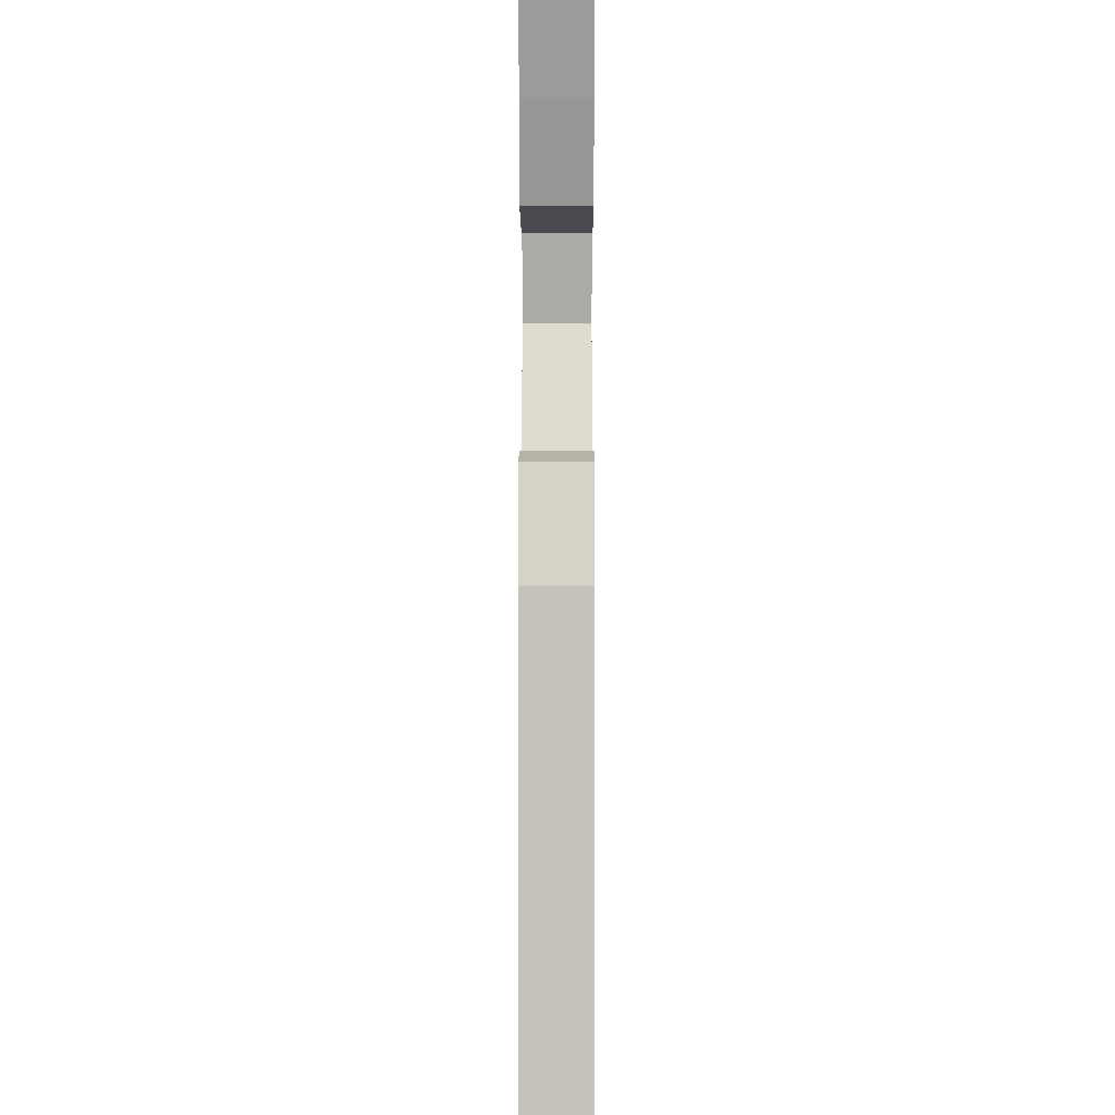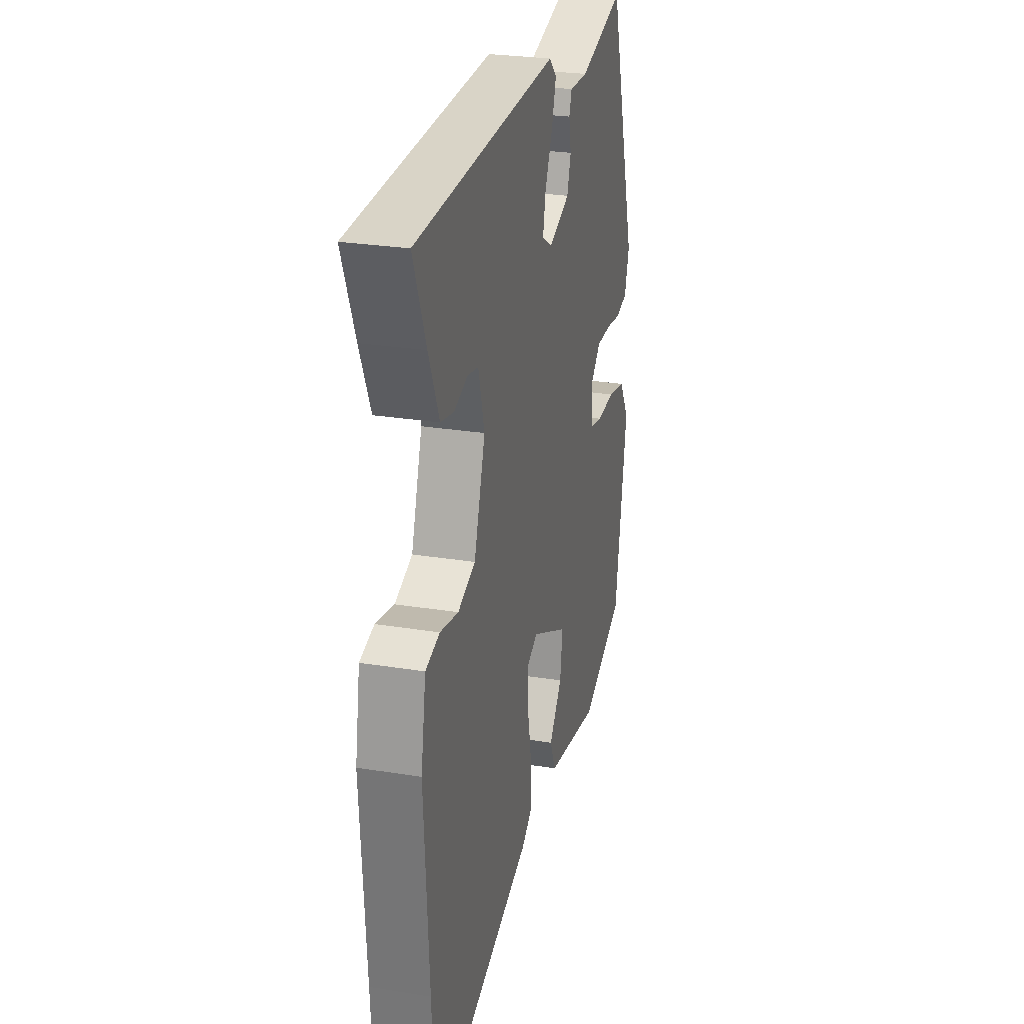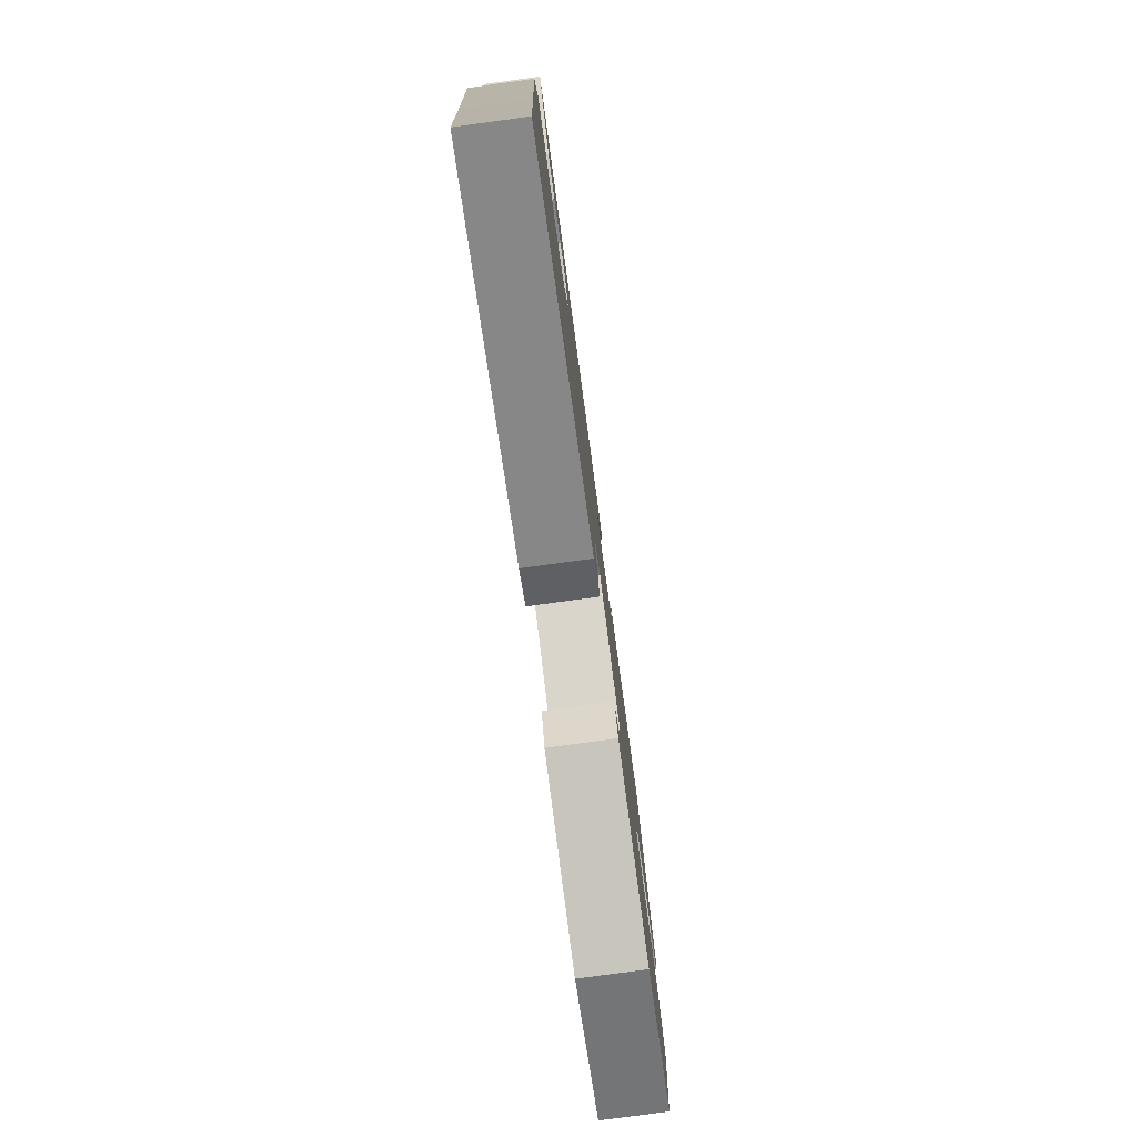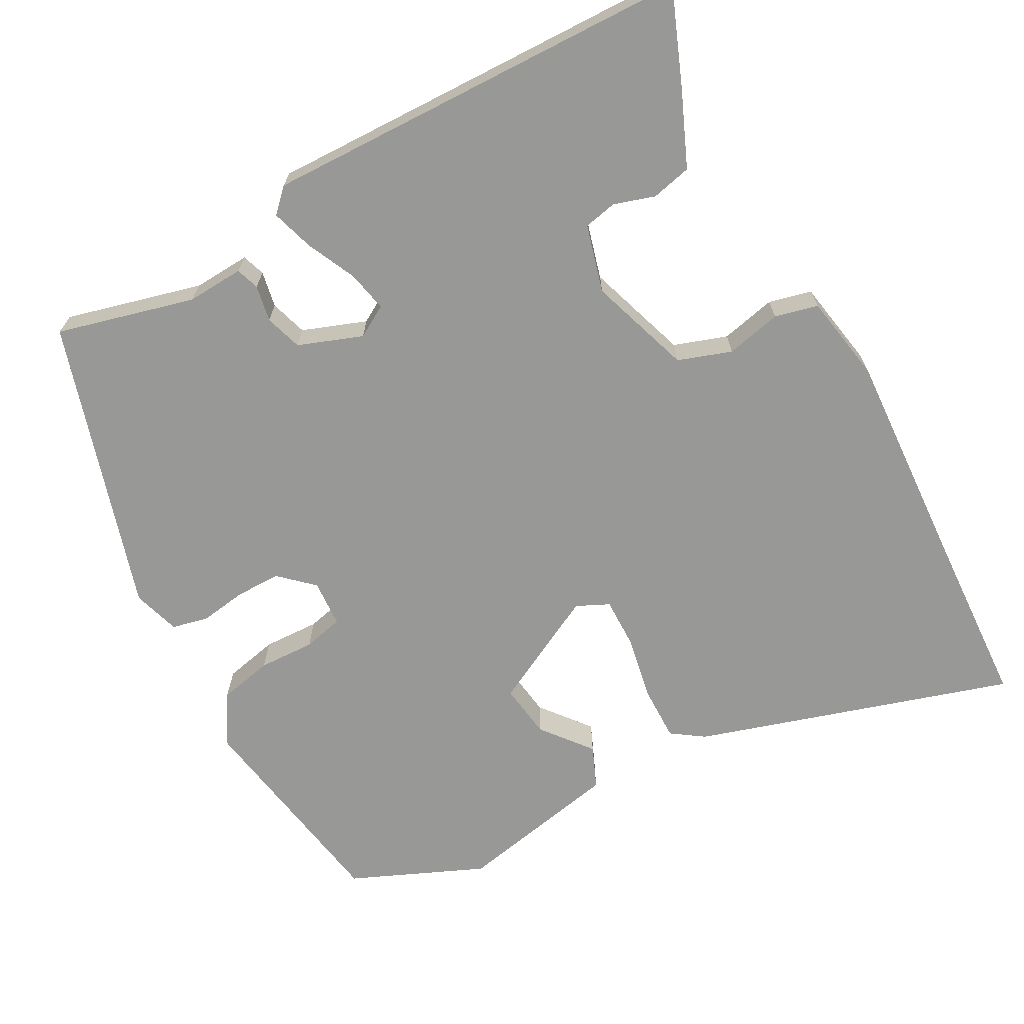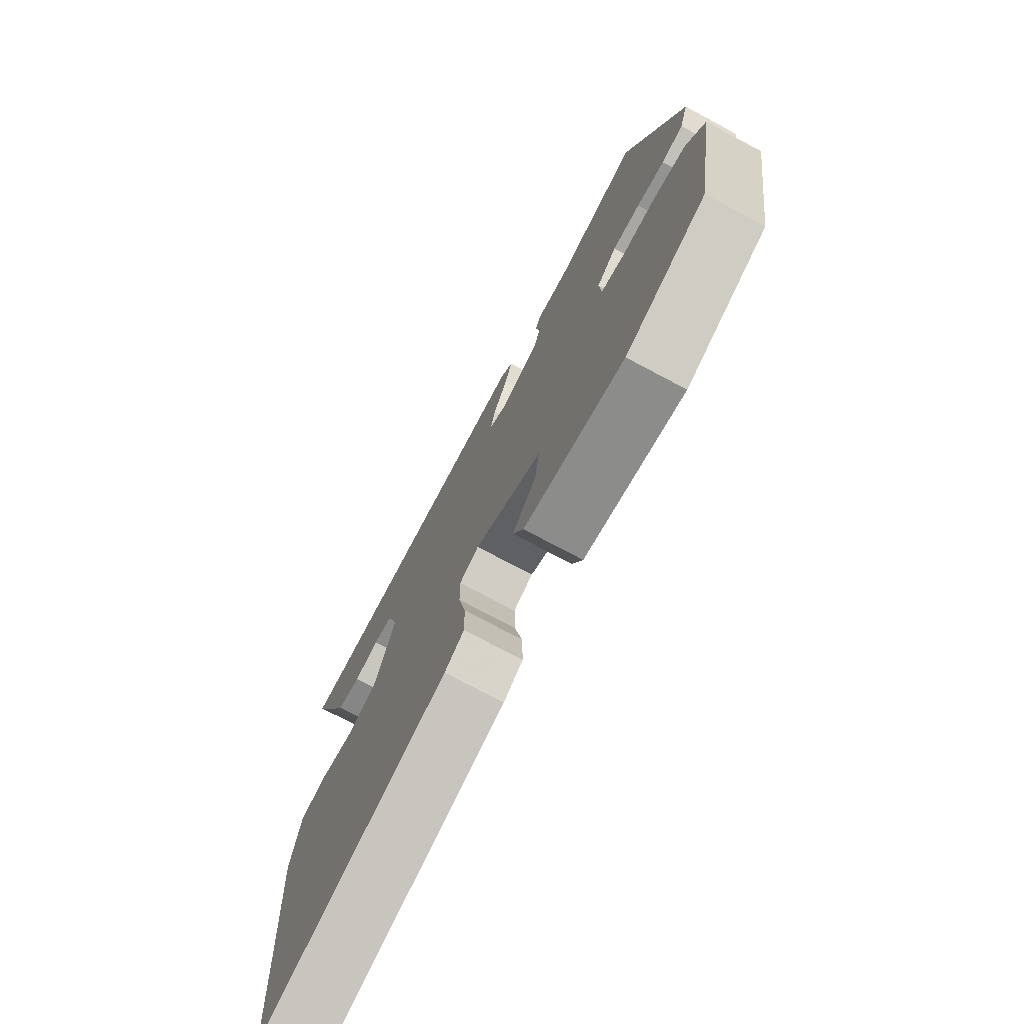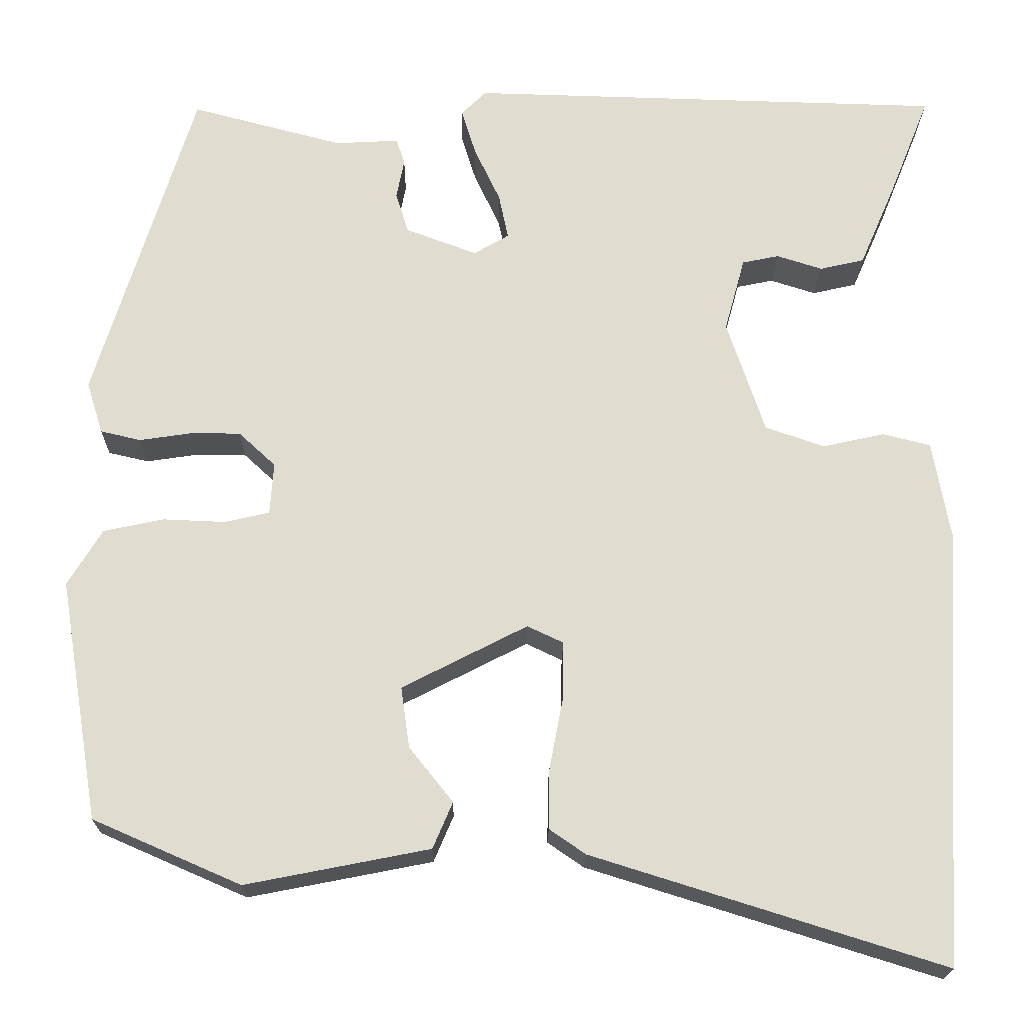
<metadata>
{"format":"obj","ext":"obj","renderer":"f3d","projection":"perspective","resolution":1024,"background":"white","views":[{"elev":-1.5,"azim":90.1,"up":"+Z"},{"elev":27.3,"azim":104.0,"up":"+Z"},{"elev":-79.6,"azim":97.7,"up":"+Z"},{"elev":-68.5,"azim":28.7,"up":"+Y"},{"elev":-74.7,"azim":-118.1,"up":"+Z"},{"elev":-20.2,"azim":-0.7,"up":"+Z"}]}
</metadata>
<code>
v -0.394 0.07 0.5
v -0.216 0.07 0.453
v -0.142 0.07 0.457
v -0.132 0.07 0.427
v -0.141 0.07 0.38
v -0.126 0.07 0.332
v -0.043 0.07 0.301
v -0.002 0.07 0.325
v -0.013 0.07 0.378
v -0.043 0.07 0.442
v -0.06 0.07 0.497
v -0.031 0.07 0.526
v 0.527 0.07 0.511
v 0.478 0.07 0.389
v 0.437 0.07 0.294
v 0.385 0.07 0.282
v 0.332 0.07 0.299
v 0.289 0.07 0.29
v 0.265 0.07 0.203
v 0.309 0.07 0.07
v 0.378 0.07 0.046
v 0.45 0.07 0.062
v 0.506 0.07 0.048
v 0.526 0.07 -0.066
v 0.508 0.07 -0.362
v 0.496 0.07 -0.58
v 0.087 0.07 -0.452
v 0.045 0.07 -0.423
v 0.046 0.07 -0.352
v 0.062 0.07 -0.269
v 0.063 0.07 -0.202
v 0.021 0.07 -0.182
v -0.125 0.07 -0.257
v -0.115 0.07 -0.328
v -0.064 0.07 -0.392
v -0.087 0.07 -0.446
v -0.301 0.07 -0.488
v -0.473 0.07 -0.413
v -0.52 0.07 -0.132
v -0.48 0.07 -0.066
v -0.41 0.07 -0.051
v -0.337 0.07 -0.054
v -0.285 0.07 -0.042
v -0.281 0.07 0.019
v -0.324 0.07 0.059
v -0.383 0.07 0.059
v -0.443 0.07 0.05
v -0.49 0.07 0.061
v -0.509 0.07 0.122
v -0.394 0 0.5
v -0.216 0 0.453
v -0.142 0 0.457
v -0.132 0 0.427
v -0.141 0 0.38
v -0.126 0 0.332
v -0.043 0 0.301
v -0.002 0 0.325
v -0.013 0 0.378
v -0.043 0 0.442
v -0.06 0 0.497
v -0.031 0 0.526
v 0.527 0 0.511
v 0.478 0 0.389
v 0.437 0 0.294
v 0.385 0 0.282
v 0.332 0 0.299
v 0.289 0 0.29
v 0.265 0 0.203
v 0.309 0 0.07
v 0.378 0 0.046
v 0.45 0 0.062
v 0.506 0 0.048
v 0.526 0 -0.066
v 0.508 0 -0.362
v 0.496 0 -0.58
v 0.087 0 -0.452
v 0.045 0 -0.423
v 0.046 0 -0.352
v 0.062 0 -0.269
v 0.063 0 -0.202
v 0.021 0 -0.182
v -0.125 0 -0.257
v -0.115 0 -0.328
v -0.064 0 -0.392
v -0.087 0 -0.446
v -0.301 0 -0.488
v -0.473 0 -0.413
v -0.52 0 -0.132
v -0.48 0 -0.066
v -0.41 0 -0.051
v -0.337 0 -0.054
v -0.285 0 -0.042
v -0.281 0 0.019
v -0.324 0 0.059
v -0.383 0 0.059
v -0.443 0 0.05
v -0.49 0 0.061
v -0.509 0 0.122
f 46 47 48 49
f 45 46 49 1
f 44 45 1 2
f 43 44 2 3
f 39 40 41 42
f 39 42 43
f 38 39 43
f 37 38 43
f 34 35 36 37
f 33 34 37 43
f 32 33 43
f 27 28 29 30
f 25 26 27 30
f 25 30 31
f 24 25 31 32
f 21 22 23 24
f 20 21 24 32
f 14 15 16 17
f 14 17 18
f 13 14 18
f 12 13 18
f 9 10 11 12
f 8 9 12 18
f 7 8 18 19
f 43 3 4 5
f 43 5 6
f 32 43 6 7
f 7 19 20 32
f 98 97 96 95
f 50 98 95 94
f 51 50 94 93
f 52 51 93 92
f 91 90 89 88
f 92 91 88
f 92 88 87
f 92 87 86
f 86 85 84 83
f 92 86 83 82
f 92 82 81
f 79 78 77 76
f 79 76 75 74
f 80 79 74
f 81 80 74 73
f 73 72 71 70
f 81 73 70 69
f 66 65 64 63
f 67 66 63
f 67 63 62
f 67 62 61
f 61 60 59 58
f 67 61 58 57
f 68 67 57 56
f 54 53 52 92
f 55 54 92
f 56 55 92 81
f 81 69 68 56
f 1 50 51 2
f 2 51 52 3
f 3 52 53 4
f 4 53 54 5
f 5 54 55 6
f 6 55 56 7
f 7 56 57 8
f 8 57 58 9
f 9 58 59 10
f 10 59 60 11
f 11 60 61 12
f 12 61 62 13
f 13 62 63 14
f 14 63 64 15
f 15 64 65 16
f 16 65 66 17
f 17 66 67 18
f 18 67 68 19
f 19 68 69 20
f 20 69 70 21
f 21 70 71 22
f 22 71 72 23
f 23 72 73 24
f 24 73 74 25
f 25 74 75 26
f 26 75 76 27
f 27 76 77 28
f 28 77 78 29
f 29 78 79 30
f 30 79 80 31
f 31 80 81 32
f 32 81 82 33
f 33 82 83 34
f 34 83 84 35
f 35 84 85 36
f 36 85 86 37
f 37 86 87 38
f 38 87 88 39
f 39 88 89 40
f 40 89 90 41
f 41 90 91 42
f 42 91 92 43
f 43 92 93 44
f 44 93 94 45
f 45 94 95 46
f 46 95 96 47
f 47 96 97 48
f 48 97 98 49
f 49 98 50 1

</code>
